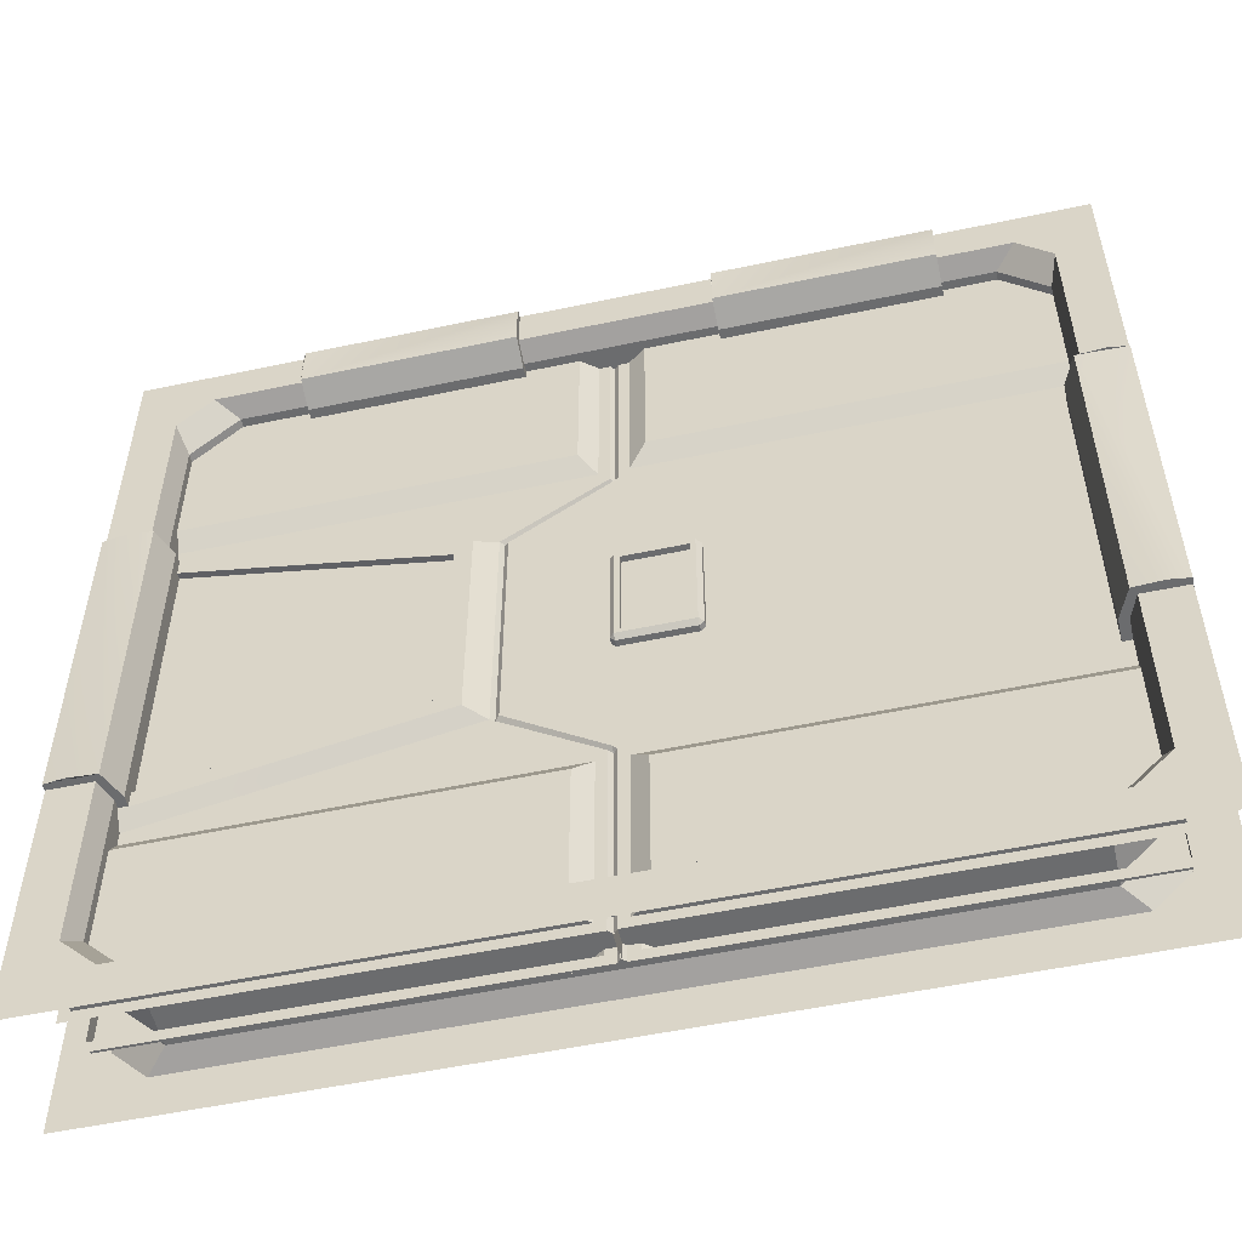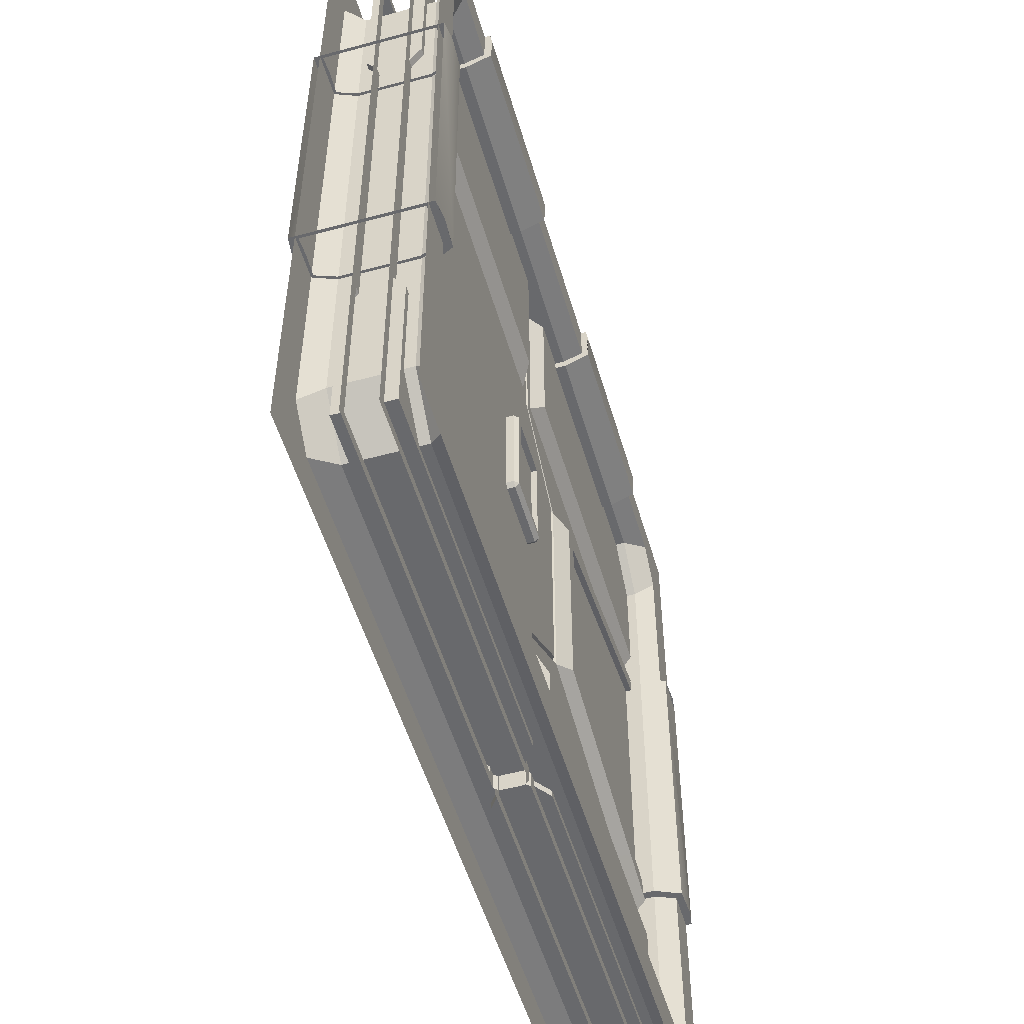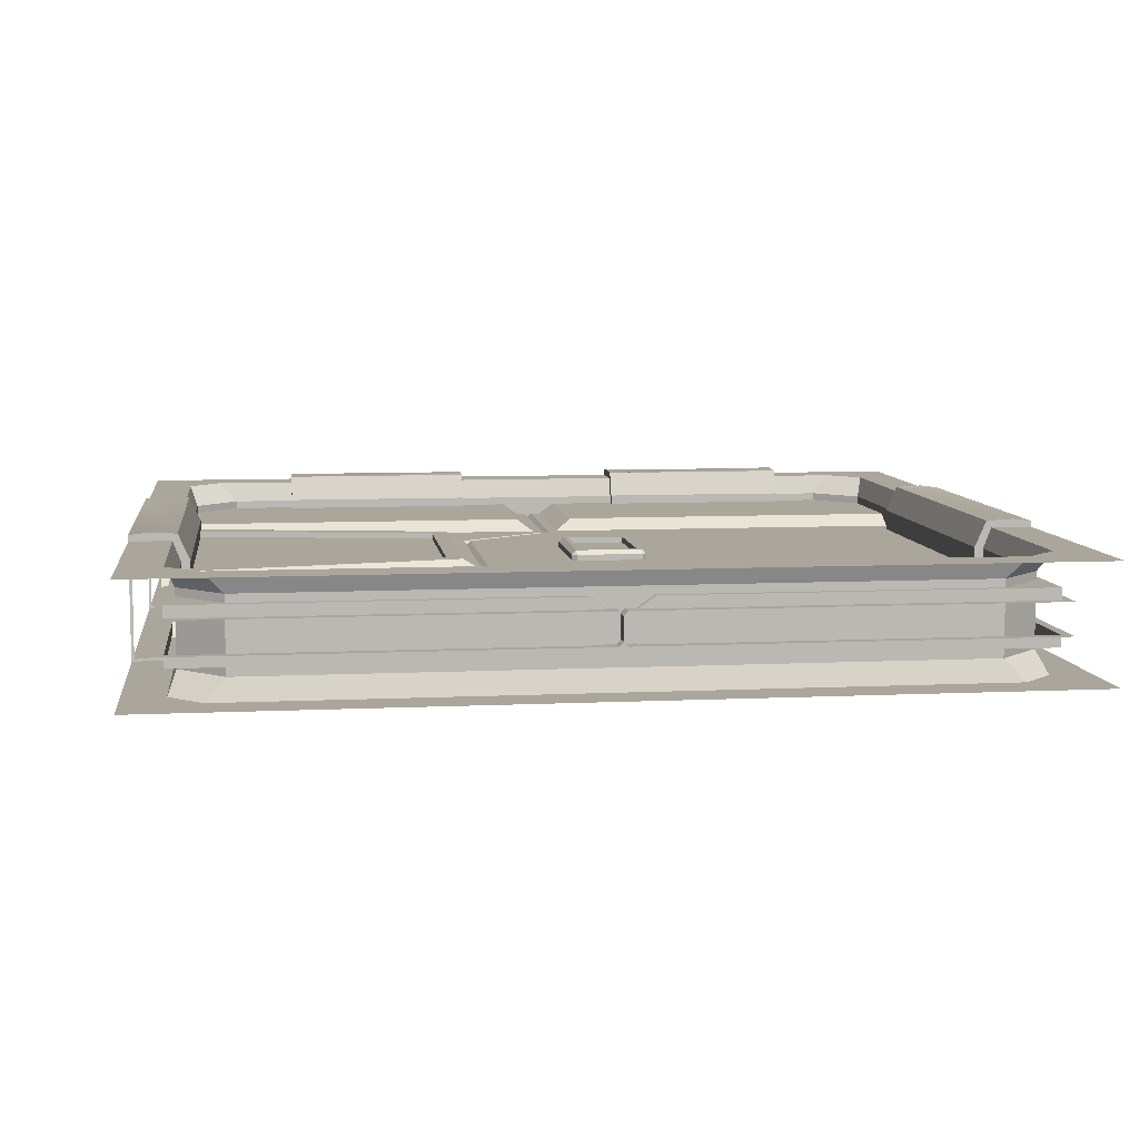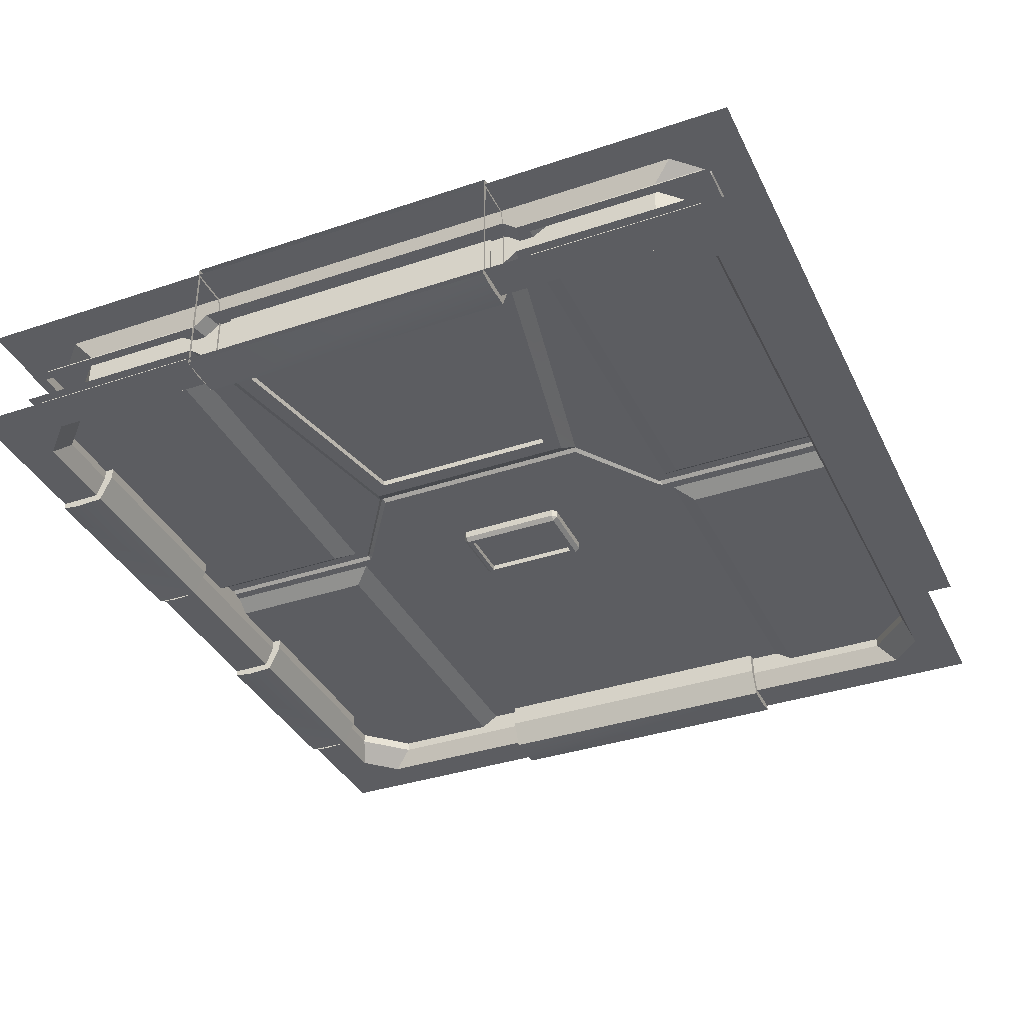
<metadata>
{"format":"obj","ext":"obj","renderer":"f3d","projection":"perspective","resolution":1024,"background":"white","views":[{"elev":-53.6,"azim":12.8,"up":"+Y"},{"elev":-52.8,"azim":106.2,"up":"+Y"},{"elev":8.0,"azim":-7.5,"up":"+Z"},{"elev":-36.4,"azim":-66.4,"up":"+Z"}]}
</metadata>
<code>
v  -2.142 12.18 0.0519
v  -2.142 12.18 0.5802
v  -2.142 6.745 0.5802
v  -2.142 6.745 0.0519
v  -9.066 17.96 -0.3109
v  -0.6711 17.96 -0.3109
v  -0.6711 14.3 -0.3109
v  -9.066 14.3 -0.3109
v  -0.6711 0.9651 -0.3109
v  -9.066 0.9651 -0.3109
v  -9.066 4.619 -0.3109
v  -0.6711 4.619 -0.3109
v  -0.6711 17.96 0.9431
v  -9.066 17.96 0.9431
v  -9.066 14.3 0.9431
v  -0.6711 14.3 0.9431
v  -9.066 0.9651 0.9431
v  -0.6711 0.9651 0.9431
v  -0.6711 4.619 0.9431
v  -9.066 4.619 0.9431
v  0.0076 18.19 0.0519
v  0.0076 18.19 0.5802
v  0.0076 13.64 0.5802
v  0.0076 13.64 0.0519
v  0.0076 0.728 0.5802
v  0.0076 0.728 0.0519
v  0.0076 5.279 0.0519
v  0.0076 5.279 0.5802
v  -9.29 13.64 -0.0457
v  -0.0899 13.64 -0.0457
v  -2.238 12.19 -0.0457
v  -9.29 5.279 0.6778
v  -0.0899 5.279 0.6778
v  -2.238 6.726 0.6778
v  -2.238 6.726 -0.0457
v  -0.0899 5.279 -0.0457
v  -9.29 5.279 -0.0457
v  -2.238 12.19 0.6778
v  -0.0899 13.64 0.6778
v  -9.29 13.64 0.6778
v  -0.0899 18.19 -0.0457
v  -0.0899 0.728 0.6778
v  -0.0899 0.728 -0.0457
v  -0.0899 18.19 0.6778
v  -9.29 18.19 -0.0457
v  -0.3142 17.96 -0.0457
v  -9.066 17.96 -0.0457
v  -0.3142 13.88 -0.0457
v  -9.066 13.88 -0.0457
v  -9.29 0.728 -0.0457
v  -9.066 0.9651 -0.0457
v  -0.3142 0.9651 -0.0457
v  -9.066 5.042 -0.0457
v  -0.3142 5.042 -0.0457
v  -9.29 18.19 0.6778
v  -9.066 17.96 0.6778
v  -0.3142 17.96 0.6778
v  -9.066 13.88 0.6778
v  -0.3142 13.88 0.6778
v  -9.29 0.728 0.6778
v  -0.3142 0.9651 0.6778
v  -9.066 0.9651 0.6778
v  -0.3142 5.042 0.6778
v  -9.066 5.042 0.6778
v  -2.685 11.98 -0.3109
v  -9.29 13.31 -0.3109
v  -2.685 6.941 -0.3109
v  -9.29 5.607 -0.3109
v  -2.685 6.941 0.9431
v  -9.29 5.607 0.9431
v  -2.685 11.98 0.9431
v  -9.29 13.31 0.9431
v  -8.927 12.85 -0.3109
v  -8.927 6.071 -0.3109
v  -3.048 11.66 -0.3109
v  -3.048 7.258 -0.3109
v  -8.927 6.071 0.9431
v  -8.927 12.85 0.9431
v  -3.048 7.258 0.9431
v  -3.048 11.66 0.9431
v  -8.927 12.85 0.8068
v  -8.927 6.071 0.8068
v  -3.048 11.66 0.8068
v  -3.048 7.258 0.8068
v  -8.927 6.071 -0.1747
v  -8.927 12.85 -0.1747
v  -3.048 7.258 -0.1747
v  -3.048 11.66 -0.1747
v  9.36 13.64 0.6778
v  0.0816 13.64 0.6778
v  -0.0159 13.54 0.6778
v  0.0816 5.279 0.6778
v  -0.0159 5.382 0.6778
v  9.36 5.279 0.6778
v  -0.0159 5.382 -0.0457
v  -0.0159 13.54 -0.0457
v  0.0816 13.64 -0.0457
v  9.36 5.279 -0.0457
v  9.36 13.64 -0.0457
v  0.0816 5.279 -0.0457
v  -2.162 12.18 0.5802
v  -2.162 12.18 0.0519
v  -2.162 6.745 0.0519
v  -2.162 6.745 0.5802
v  9.135 17.96 0.9431
v  0.6885 17.96 0.9431
v  0.6885 14.3 0.9431
v  9.135 14.3 0.9431
v  0.6885 0.9651 0.9431
v  9.135 0.9651 0.9431
v  9.135 4.619 0.9431
v  0.6885 4.619 0.9431
v  0.6885 17.96 -0.3109
v  9.135 17.96 -0.3109
v  9.135 14.3 -0.3109
v  0.6885 14.3 -0.3109
v  9.135 0.9651 -0.3109
v  0.6885 0.9651 -0.3109
v  0.6885 4.619 -0.3109
v  9.135 4.619 -0.3109
v  -0.0159 18.19 0.5802
v  -0.0159 18.19 0.0519
v  -0.0159 13.64 0.0519
v  -0.0159 13.64 0.5802
v  -0.0159 0.728 0.0519
v  -0.0159 0.728 0.5802
v  -0.0159 5.279 0.5802
v  -0.0159 5.279 0.0519
v  -2.065 12.12 0.6778
v  -2.065 6.801 0.6778
v  -2.065 6.801 -0.0457
v  -2.065 12.12 -0.0457
v  0.0816 18.19 0.6778
v  0.0816 0.728 -0.0457
v  0.0816 0.728 0.6778
v  0.0816 18.19 -0.0457
v  9.36 18.19 -0.0457
v  9.135 17.96 -0.0457
v  0.3059 17.96 -0.0457
v  9.135 13.88 -0.0457
v  0.3059 13.88 -0.0457
v  9.36 0.728 -0.0457
v  0.3059 0.9651 -0.0457
v  9.135 0.9651 -0.0457
v  0.3059 5.042 -0.0457
v  9.135 5.042 -0.0457
v  9.36 18.19 0.6778
v  0.3059 17.96 0.6778
v  9.135 17.96 0.6778
v  0.3059 13.88 0.6778
v  9.135 13.88 0.6778
v  9.36 0.728 0.6778
v  9.135 0.9651 0.6778
v  0.3059 0.9651 0.6778
v  9.135 5.042 0.6778
v  0.3059 5.042 0.6778
v  -0.0397 10.74 0.8146
v  -0.0397 10.74 -0.2216
v  -0.0397 8.29 -0.2216
v  -0.0397 8.29 0.8146
v  1.699 10.74 0.8146
v  1.699 8.29 0.8146
v  1.699 8.29 -0.2216
v  1.699 10.74 -0.2216
v  0.1674 10.63 0.7785
v  0.1674 8.399 0.7785
v  1.492 8.399 0.7785
v  1.492 10.63 0.7785
v  0.0579 8.192 0.8146
v  0.0579 8.192 -0.2216
v  1.601 8.192 -0.2216
v  1.601 8.192 0.8146
v  0.1674 8.399 -0.1855
v  0.1674 10.63 -0.1855
v  1.492 10.63 -0.1855
v  1.492 8.399 -0.1855
v  0.0579 10.83 -0.2216
v  0.0579 10.83 0.8146
v  1.601 10.83 0.8146
v  1.601 10.83 -0.2216
v  0.0579 10.74 0.9122
v  0.0579 8.29 0.9122
v  0.0579 10.74 -0.3192
v  0.0579 8.29 -0.3192
v  1.601 10.74 0.9122
v  1.601 8.29 0.9122
v  1.601 10.74 -0.3192
v  1.601 8.29 -0.3192
v  1.492 8.399 0.9122
v  0.1674 8.399 0.9122
v  1.492 10.63 0.9122
v  0.1674 10.63 0.9122
v  1.492 10.63 -0.3192
v  0.1674 10.63 -0.3192
v  1.492 8.399 -0.3192
v  0.1674 8.399 -0.3192
v  -8.94 5.751 1.762
v  -8.94 13.17 1.762
v  -9.572 13.17 1.796
v  -9.991 13.17 1.74
v  -9.991 5.751 1.74
v  -9.572 5.751 1.796
v  -8.94 13.17 -1.166
v  -8.94 5.751 -1.166
v  -9.572 5.751 -1.2
v  -9.991 5.751 -1.144
v  -9.991 13.17 -1.144
v  -9.572 13.17 -1.2
v  -8.678 5.751 1.163
v  -8.678 5.751 -0.5667
v  -8.678 13.17 -0.5667
v  -8.678 13.17 1.163
v  -9.926 5.751 -0.9602
v  -9.926 5.751 1.556
v  -9.926 13.17 1.556
v  -9.926 13.17 -0.9602
v  -9.572 5.751 1.536
v  -9.087 5.751 1.548
v  -9.087 13.17 1.548
v  -9.572 13.17 1.536
v  -9.572 13.17 -0.9397
v  -9.087 13.17 -0.952
v  -9.087 5.751 -0.952
v  -9.572 5.751 -0.9397
v  -8.934 13.17 -0.5194
v  -8.934 13.17 1.116
v  -8.934 5.751 1.116
v  -8.934 5.751 -0.5194
v  2.276 17.87 1.762
v  6.861 17.87 1.762
v  6.861 18.5 1.796
v  6.861 18.92 1.74
v  2.276 18.92 1.74
v  2.276 18.5 1.796
v  6.861 17.87 -1.166
v  2.276 17.87 -1.166
v  2.276 18.5 -1.2
v  2.276 18.92 -1.144
v  6.861 18.92 -1.144
v  6.861 18.5 -1.2
v  2.276 17.61 1.163
v  2.276 17.61 -0.5667
v  6.861 17.61 -0.5667
v  6.861 17.61 1.163
v  2.276 18.85 -0.9602
v  2.276 18.85 1.556
v  6.861 18.85 1.556
v  6.861 18.85 -0.9602
v  2.276 18.5 1.536
v  2.276 18.02 1.548
v  6.861 18.02 1.548
v  6.861 18.5 1.536
v  6.861 18.5 -0.9397
v  6.861 18.02 -0.952
v  2.276 18.02 -0.952
v  2.276 18.5 -0.9397
v  6.861 17.86 -0.5194
v  6.861 17.86 1.116
v  2.276 17.86 1.116
v  2.276 17.86 -0.5194
v  -6.386 17.87 1.762
v  -1.801 17.87 1.762
v  -1.801 18.5 1.796
v  -1.801 18.92 1.74
v  -6.386 18.92 1.74
v  -6.386 18.5 1.796
v  -1.801 17.87 -1.166
v  -6.386 17.87 -1.166
v  -6.386 18.5 -1.2
v  -6.386 18.92 -1.144
v  -1.801 18.92 -1.144
v  -1.801 18.5 -1.2
v  -6.386 17.61 1.163
v  -6.386 17.61 -0.5667
v  -1.801 17.61 -0.5667
v  -1.801 17.61 1.163
v  -6.386 18.85 -0.9602
v  -6.386 18.85 1.556
v  -1.801 18.85 1.556
v  -1.801 18.85 -0.9602
v  -6.386 18.5 1.536
v  -6.386 18.02 1.548
v  -1.801 18.02 1.548
v  -1.801 18.5 1.536
v  -1.801 18.5 -0.9397
v  -1.801 18.02 -0.952
v  -6.386 18.02 -0.952
v  -6.386 18.5 -0.9397
v  -1.801 17.86 -0.5194
v  -1.801 17.86 1.116
v  -6.386 17.86 1.116
v  -6.386 17.86 -0.5194
v  9.043 13.17 1.762
v  9.043 5.751 1.762
v  9.675 5.751 1.796
v  10.09 5.751 1.74
v  10.09 13.17 1.74
v  9.675 13.17 1.796
v  9.043 5.751 -1.166
v  9.043 13.17 -1.166
v  9.675 13.17 -1.2
v  10.09 13.17 -1.144
v  10.09 5.751 -1.144
v  9.675 5.751 -1.2
v  8.781 13.17 1.163
v  8.781 13.17 -0.5667
v  8.781 5.751 -0.5667
v  8.781 5.751 1.163
v  10.03 13.17 -0.9602
v  10.03 13.17 1.556
v  10.03 5.751 1.556
v  10.03 5.751 -0.9602
v  9.675 13.17 1.536
v  9.19 13.17 1.548
v  9.19 5.751 1.548
v  9.675 5.751 1.536
v  9.675 5.751 -0.9397
v  9.19 5.751 -0.952
v  9.19 13.17 -0.952
v  9.675 13.17 -0.9397
v  9.037 5.751 -0.5194
v  9.037 5.751 1.116
v  9.037 13.17 1.116
v  9.037 13.17 -0.5194
v  10.09 -0 1.606
v  9.684 0.4038 1.606
v  8.418 0.9282 1.606
v  -9.982 -0 1.606
v  -8.312 0.9282 1.606
v  -9.578 0.4038 1.606
v  10.09 18.92 1.606
v  9.684 18.52 1.606
v  9.16 17.25 1.606
v  9.16 1.67 1.606
v  -9.982 18.92 1.606
v  -9.578 18.52 1.606
v  -8.312 17.99 1.606
v  8.418 17.99 1.606
v  -9.054 1.67 1.606
v  -9.054 17.25 1.606
v  -9.982 -0 -1.01
v  -9.578 0.4038 -1.01
v  -8.312 0.9282 -1.01
v  10.09 -0 -1.01
v  8.418 0.9282 -1.01
v  9.684 0.4038 -1.01
v  -9.982 18.92 -1.01
v  -9.578 18.52 -1.01
v  -9.054 17.25 -1.01
v  -9.054 1.67 -1.01
v  10.09 18.92 -1.01
v  9.684 18.52 -1.01
v  8.418 17.99 -1.01
v  -8.312 17.99 -1.01
v  9.16 1.67 -1.01
v  9.16 17.25 -1.01
v  -7.871 1.111 -0.5321
v  -7.871 1.111 1.128
v  7.977 1.111 1.128
v  7.977 1.111 -0.5321
v  8.977 2.111 -0.5321
v  8.977 2.111 1.128
v  8.977 16.81 1.128
v  8.977 16.81 -0.5321
v  7.977 17.81 -0.5321
v  7.977 17.81 1.128
v  -7.871 17.81 1.128
v  -7.871 17.81 -0.5321
v  -8.871 16.81 -0.5321
v  -8.871 16.81 1.128
v  -8.871 2.111 1.128
v  -8.871 2.111 -0.5321
g Object001
f 1 2 3 4
f 5 6 7 8
f 9 10 11 12
f 13 14 15 16
f 17 18 19 20
f 21 22 23 24
f 25 26 27 28
f 29 30 31
f 24 23 2 1
f 32 33 34
f 28 27 4 3
f 35 36 37
f 38 39 40
f 41 21 24 30
f 42 25 28 33
f 36 27 26 43
f 39 23 22 44
f 4 35 31 1
f 2 38 34 3
f 27 36 35 4
f 30 24 1 31
f 23 39 38 2
f 33 28 3 34
f 45 41 46 47
f 41 30 48 46
f 30 29 49 48
f 29 45 47 49
f 43 50 51 52
f 50 37 53 51
f 37 36 54 53
f 36 43 52 54
f 44 55 56 57
f 55 40 58 56
f 40 39 59 58
f 39 44 57 59
f 60 42 61 62
f 42 33 63 61
f 33 32 64 63
f 32 60 62 64
f 57 56 14 13
f 56 58 15 14
f 58 59 16 15
f 59 57 13 16
f 62 61 18 17
f 61 63 19 18
f 63 64 20 19
f 64 62 17 20
f 47 46 6 5
f 46 48 7 6
f 48 49 8 7
f 49 47 5 8
f 52 51 10 9
f 51 53 11 10
f 53 54 12 11
f 54 52 9 12
f 29 31 65 66
f 31 35 67 65
f 35 37 68 67
f 32 34 69 70
f 34 38 71 69
f 38 40 72 71
f 68 66 73 74
f 66 65 75 73
f 65 67 76 75
f 67 68 74 76
f 72 70 77 78
f 70 69 79 77
f 69 71 80 79
f 71 72 78 80
f 74 73 81 82
f 73 75 83 81
f 75 76 84 83
f 76 74 82 84
f 78 77 85 86
f 77 79 87 85
f 79 80 88 87
f 80 78 86 88
f 89 90 91 92
f 91 93 92
f 94 89 92
f 95 96 97 98
f 97 99 98
f 100 95 98
f 101 102 103 104
f 105 106 107 108
f 109 110 111 112
f 113 114 115 116
f 117 118 119 120
f 121 122 123 124
f 125 126 127 128
f 93 91 129 130
f 124 123 102 101
f 96 95 131 132
f 128 127 104 103
f 124 91 90
f 92 93 127
f 128 95 100
f 97 96 123
f 133 121 124 90
f 134 125 128 100
f 92 127 126 135
f 97 123 122 136
f 104 130 129 101
f 102 132 131 103
f 127 93 130 104
f 91 124 101 129
f 123 96 132 102
f 95 128 103 131
f 136 137 138 139
f 137 99 140 138
f 99 97 141 140
f 97 136 139 141
f 142 134 143 144
f 134 100 145 143
f 100 98 146 145
f 98 142 144 146
f 147 133 148 149
f 133 90 150 148
f 90 89 151 150
f 89 147 149 151
f 135 152 153 154
f 152 94 155 153
f 94 92 156 155
f 92 135 154 156
f 149 148 106 105
f 148 150 107 106
f 150 151 108 107
f 151 149 105 108
f 154 153 110 109
f 153 155 111 110
f 155 156 112 111
f 156 154 109 112
f 139 138 114 113
f 138 140 115 114
f 140 141 116 115
f 141 139 113 116
f 144 143 118 117
f 143 145 119 118
f 145 146 120 119
f 146 144 117 120
f 157 158 159 160
f 161 162 163 164
f 165 166 167 168
f 169 170 171 172
f 173 174 175 176
f 177 178 179 180
f 181 178 157
f 160 169 182
f 177 183 158
f 159 184 170
f 185 161 179
f 172 162 186
f 180 164 187
f 188 163 171
f 157 178 177 158
f 158 183 184 159
f 159 170 169 160
f 160 182 181 157
f 161 185 186 162
f 162 172 171 163
f 163 188 187 164
f 164 180 179 161
f 182 169 172 186
f 185 179 178 181
f 170 184 188 171
f 183 177 180 187
f 182 186 189 190
f 186 185 191 189
f 185 181 192 191
f 181 182 190 192
f 183 187 193 194
f 187 188 195 193
f 188 184 196 195
f 184 183 194 196
f 190 189 167 166
f 189 191 168 167
f 191 192 165 168
f 192 190 166 165
f 194 193 175 174
f 193 195 176 175
f 195 196 173 176
f 196 194 174 173
f 197 198 199 200
f 197 200 201 202
f 203 204 205 206
f 203 206 207 208
f 209 210 211 212
f 212 198 197 209
f 210 204 203 211
f 213 214 201 206
f 215 216 207 200
f 214 217 202 201
f 217 218 197 202
f 219 220 199 198
f 220 215 200 199
f 216 221 208 207
f 221 222 203 208
f 223 224 205 204
f 224 213 206 205
f 225 226 212 211
f 227 228 210 209
f 218 227 209 197
f 226 219 198 212
f 222 225 211 203
f 228 223 204 210
f 229 230 231 232
f 229 232 233 234
f 235 236 237 238
f 235 238 239 240
f 241 242 243 244
f 244 230 229 241
f 242 236 235 243
f 245 246 233 238
f 247 248 239 232
f 246 249 234 233
f 249 250 229 234
f 251 252 231 230
f 252 247 232 231
f 248 253 240 239
f 253 254 235 240
f 255 256 237 236
f 256 245 238 237
f 257 258 244 243
f 259 260 242 241
f 250 259 241 229
f 258 251 230 244
f 254 257 243 235
f 260 255 236 242
f 261 262 263 264
f 261 264 265 266
f 267 268 269 270
f 267 270 271 272
f 273 274 275 276
f 276 262 261 273
f 274 268 267 275
f 277 278 265 270
f 279 280 271 264
f 278 281 266 265
f 281 282 261 266
f 283 284 263 262
f 284 279 264 263
f 280 285 272 271
f 285 286 267 272
f 287 288 269 268
f 288 277 270 269
f 289 290 276 275
f 291 292 274 273
f 282 291 273 261
f 290 283 262 276
f 286 289 275 267
f 292 287 268 274
f 293 294 295 296
f 293 296 297 298
f 299 300 301 302
f 299 302 303 304
f 305 306 307 308
f 308 294 293 305
f 306 300 299 307
f 309 310 297 302
f 311 312 303 296
f 310 313 298 297
f 313 314 293 298
f 315 316 295 294
f 316 311 296 295
f 312 317 304 303
f 317 318 299 304
f 319 320 301 300
f 320 309 302 301
f 321 322 308 307
f 323 324 306 305
f 314 323 305 293
f 322 315 294 308
f 318 321 307 299
f 324 319 300 306
f 325 326 327 328
f 327 329 330 328
f 331 332 333 325
f 333 334 326 325
f 335 336 337 331
f 337 338 332 331
f 328 330 339 335
f 339 340 336 335
f 341 342 343 344
f 343 345 346 344
f 347 348 349 341
f 349 350 342 341
f 351 352 353 347
f 353 354 348 347
f 344 346 355 351
f 355 356 352 351
f 357 358 359 360
f 361 362 363 364
f 365 366 367 368
f 369 370 371 372
f 330 329 339
f 326 334 327
f 332 338 333
f 336 340 337
f 346 345 355
f 342 350 343
f 348 354 349
f 352 356 353
f 357 372 371 358
f 359 362 361 360
f 363 366 365 364
f 367 370 369 368
f 327 359 358 329
f 333 363 362 334
f 337 367 366 338
f 339 371 370 340
f 343 357 360 345
f 349 369 372 350
f 353 365 368 354
f 355 361 364 356
f 329 358 371 339
f 334 362 359 327
f 338 366 363 333
f 340 370 367 337
f 345 360 361 355
f 350 372 357 343
f 354 368 369 349
f 356 364 365 353
f 83 81 82 84
f 86 88 87 85

</code>
